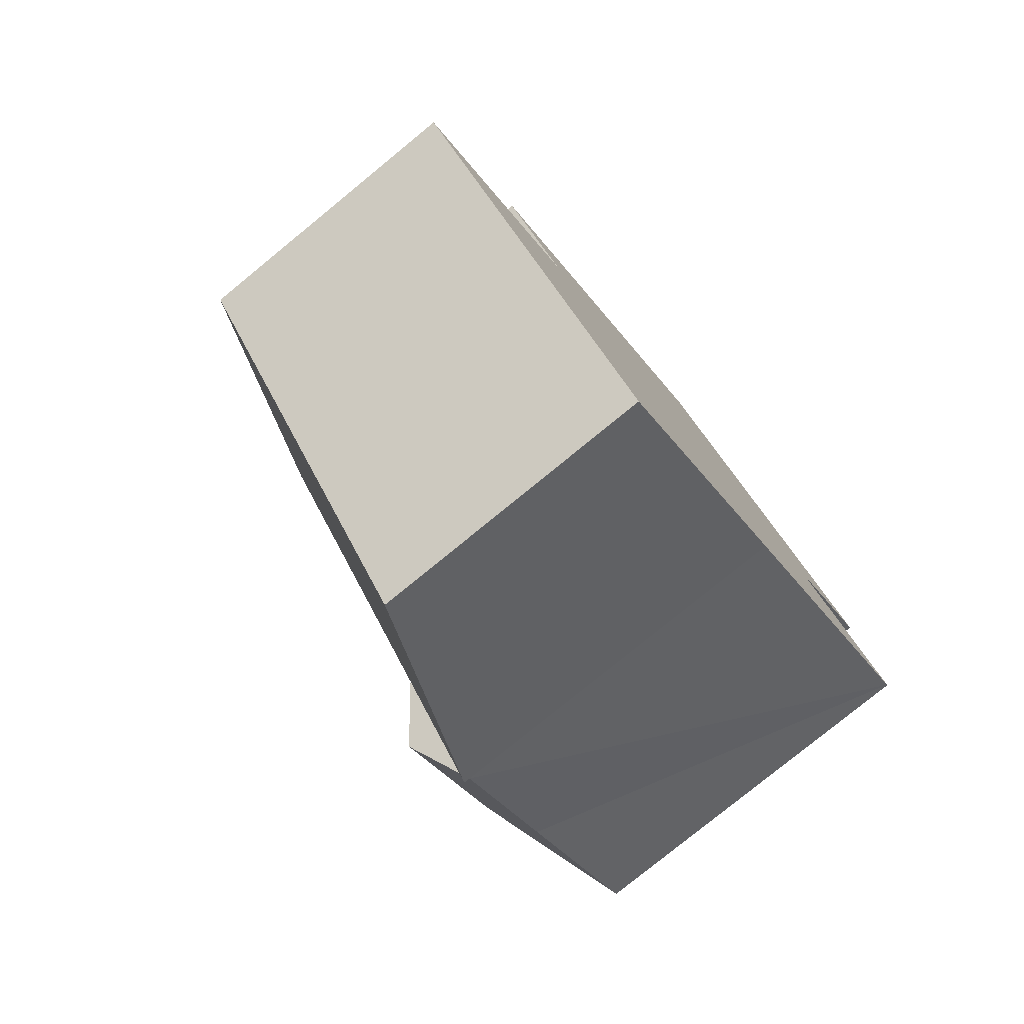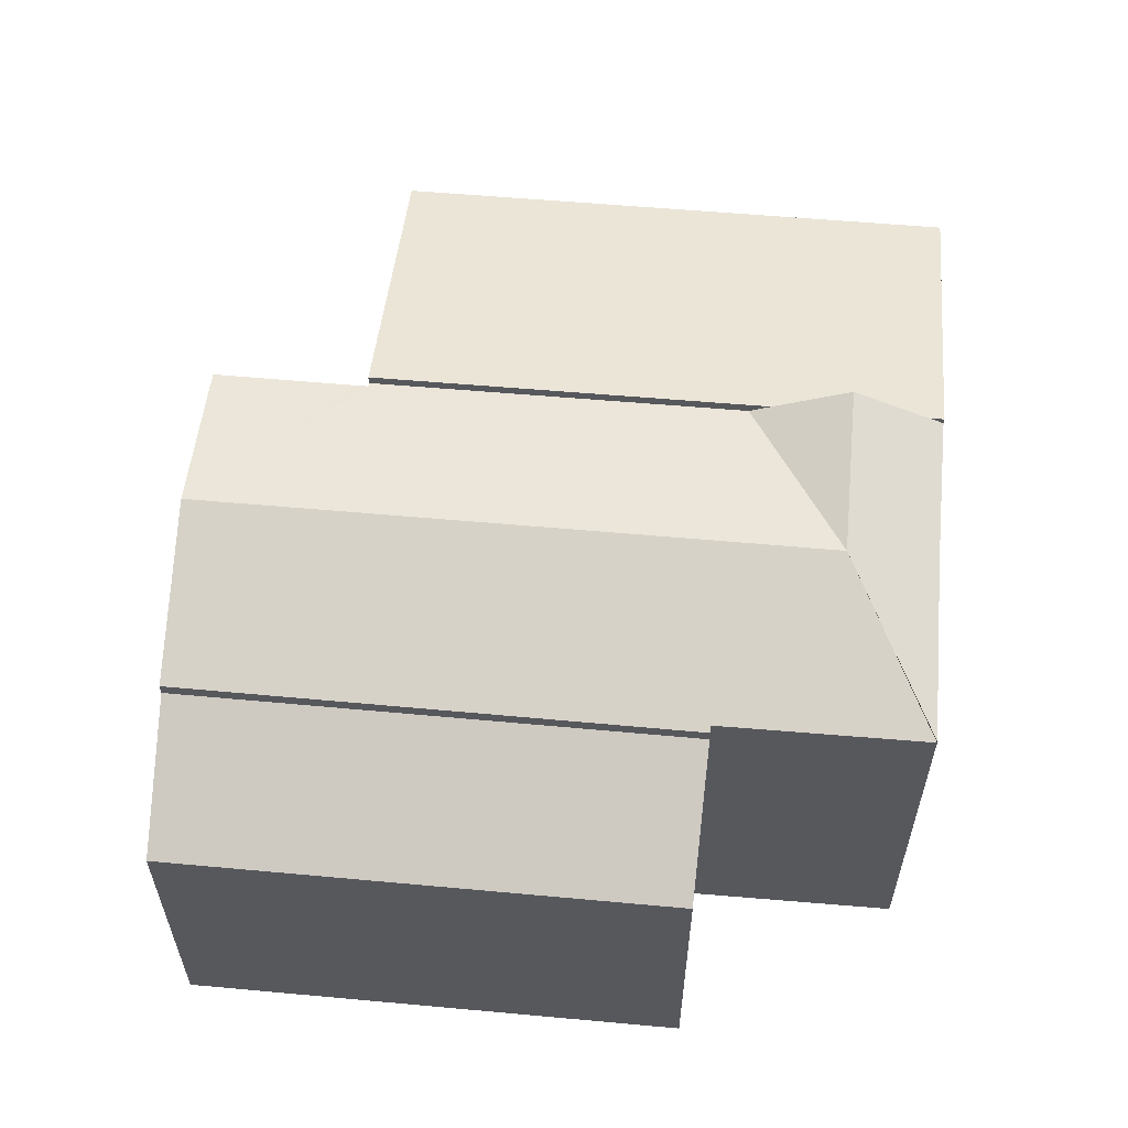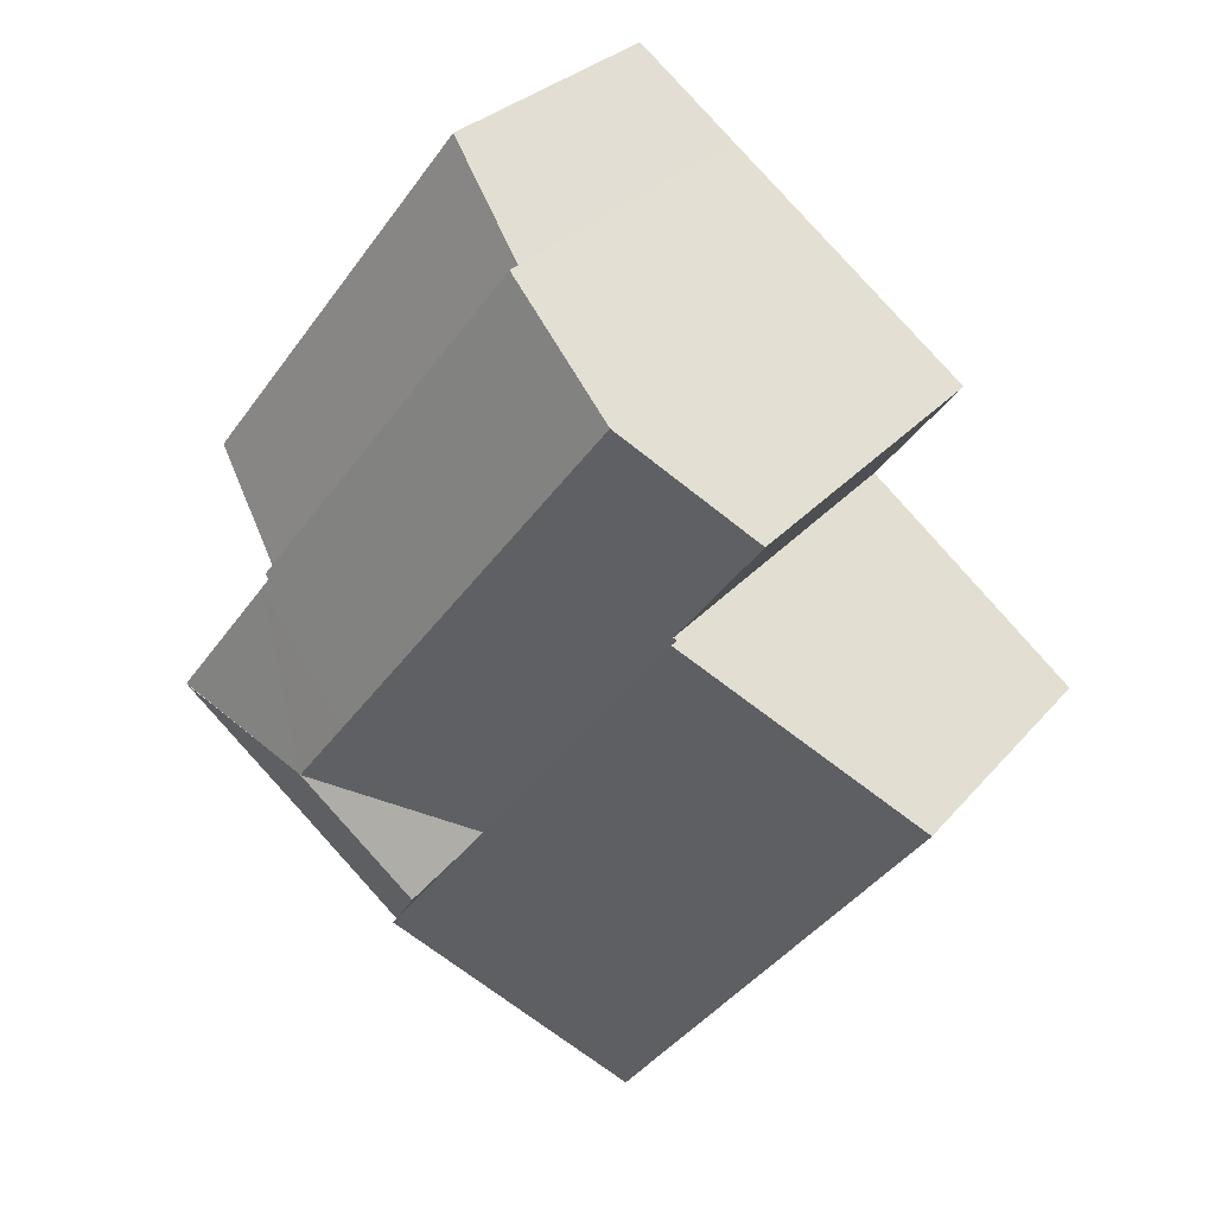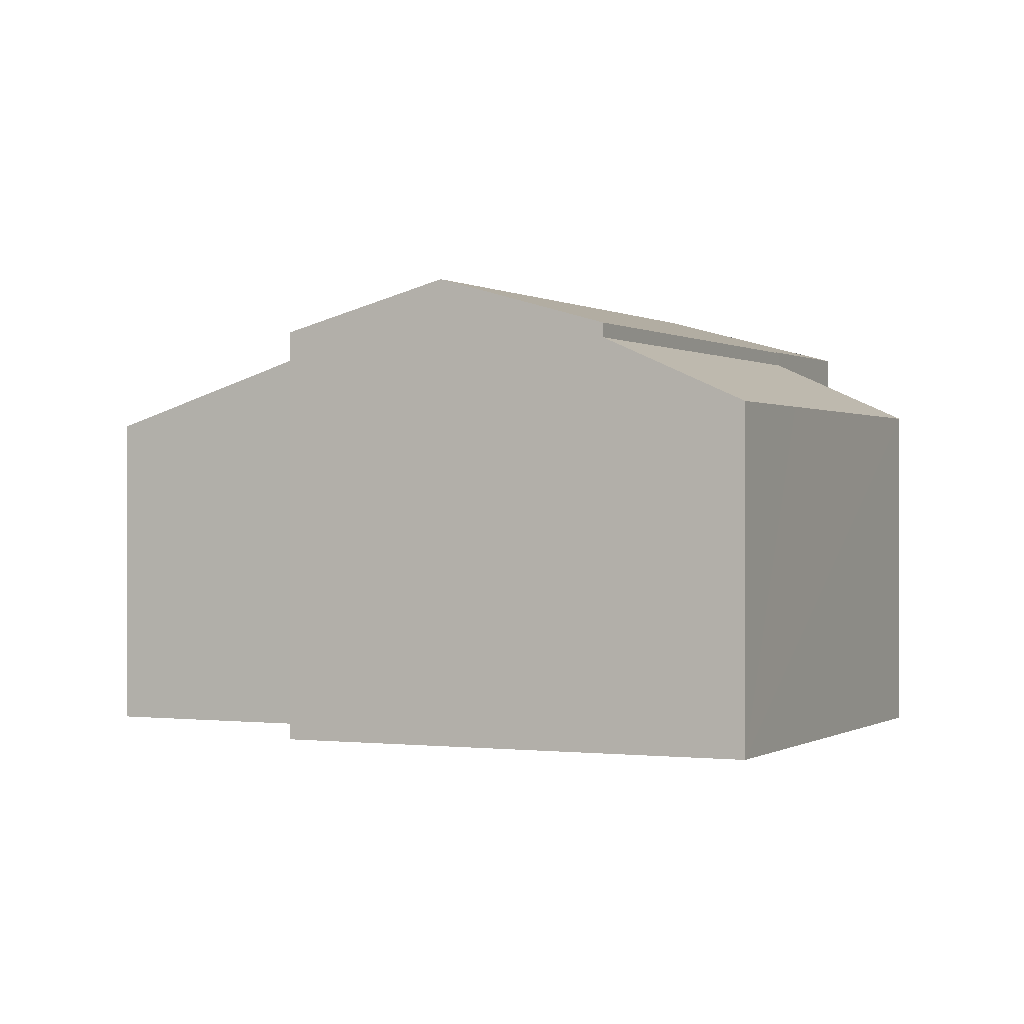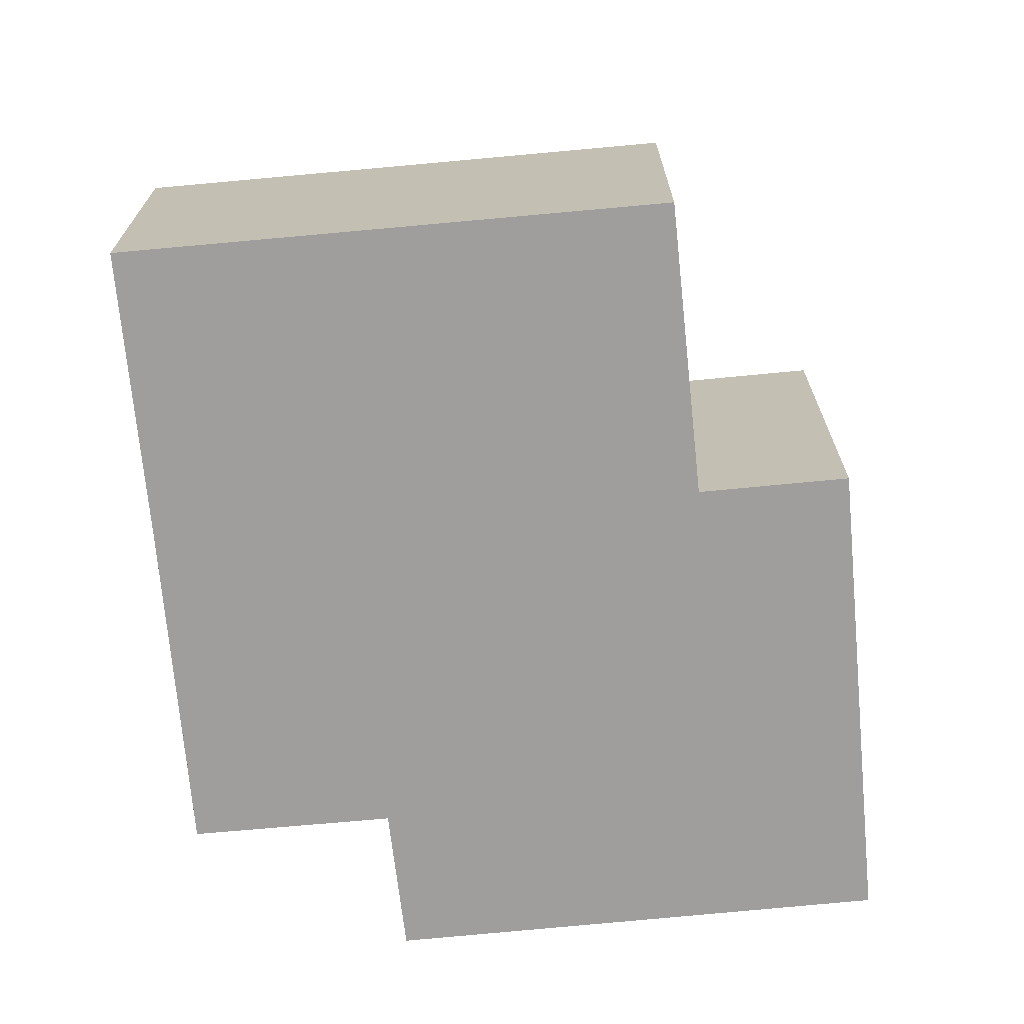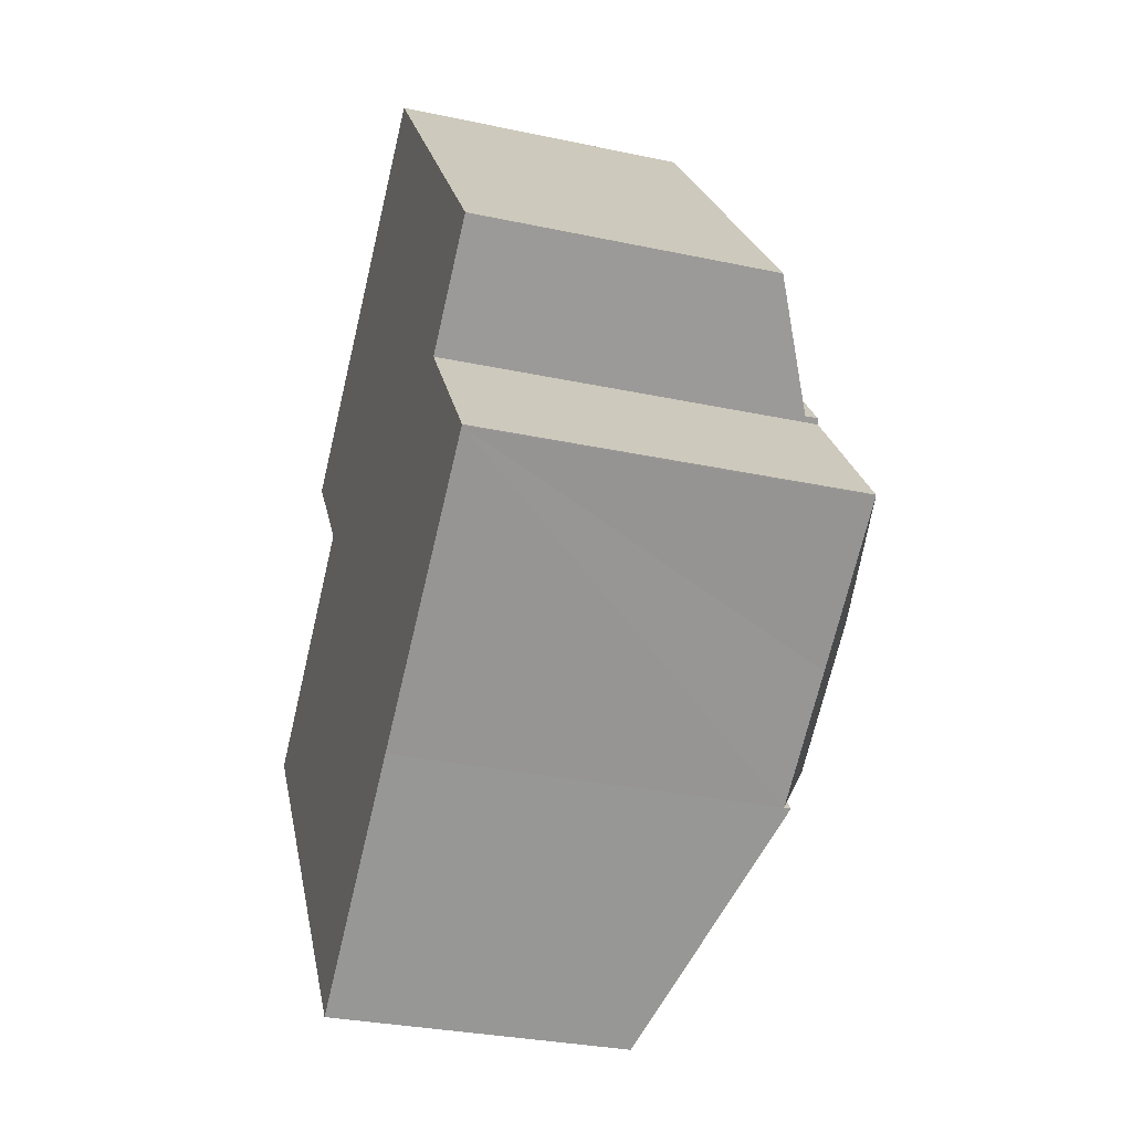
<metadata>
{"format":"obj","ext":"obj","renderer":"f3d","projection":"perspective","resolution":1024,"background":"white","views":[{"elev":-79.3,"azim":-50.8,"up":"+Z"},{"elev":61.3,"azim":57.5,"up":"+Y"},{"elev":29.1,"azim":-147.9,"up":"+Z"},{"elev":0.1,"azim":-12.6,"up":"+Y"},{"elev":-71.1,"azim":-122.2,"up":"+Y"},{"elev":-31.2,"azim":73.1,"up":"+Z"}]}
</metadata>
<code>
v  4.344 7.804 3.42
v  4.17 6.03 -5.45
v  0 6.03 3.692e-16
v  8.554 7.804 -2.082
v  6.321 6.03 -8.262
v  8.798 7.804 -2.402
v  10.69 7.804 -4.875
v  9.66 7.804 -3.528
v  10.52 7.804 -4.654
v  4.344 -2.094e-16 3.42
v  8.554 1.275e-16 -2.082
v  10.52 2.85e-16 -4.654
v  10.69 2.985e-16 -4.875
v  9.66 2.16e-16 -3.528
v  8.798 1.471e-16 -2.402
v  6.321 5.059e-16 -8.262
v  4.17 3.337e-16 -5.45
v  0 0 0
v  13.52 7.347 2.102
v  11.46 6.176 9.049
v  15.57 6.176 3.764
v  9.359 7.347 7.452
v  9.811 6.176 11.17
v  7.712 7.347 9.571
v  7.712 -5.861e-16 9.571
v  9.811 -6.839e-16 11.17
v  15.57 -2.305e-16 3.764
v  11.46 -5.541e-16 9.049
v  13.52 -1.287e-16 2.102
v  9.359 -4.563e-16 7.452
v  12.92 7.674 -3.145
v  10.69 7.668 -4.875
v  9.66 8.498 -3.528
v  12.24 8.498 -1.548
v  15.73 7.656 -1.036
v  8.554 7.605 -2.082
v  5.161 8.498 7.63
v  4.306 7.629 3.606
v  2.663 7.626 5.729
v  4.41 7.632 3.472
v  4.344 7.609 3.42
v  11.13 8.5 -0.107
v  6.8 8.499 5.504
v  13.6 7.64 1.792
v  15.75 7.649 -1.021
v  13.42 7.639 2.024
v  9.359 7.606 7.452
v  13.52 7.605 2.102
v  7.712 7.607 9.571
v  15.73 6.344e-17 -1.036
v  12.92 1.926e-16 -3.145
v  13.42 -1.239e-16 2.024
v  15.75 6.252e-17 -1.021
v  4.41 -2.126e-16 3.472
v  2.663 -3.508e-16 5.729
v  4.306 -2.208e-16 3.606
v  5.161 -4.672e-16 7.63
v  13.6 -1.097e-16 1.792
g defaultobject
f 1 2 3
f 2 1 4
f 2 4 5
f 5 4 6
f 5 6 7
f 7 6 8
f 7 8 9
f 10 4 1
f 4 10 6
f 6 10 11
f 6 11 8
f 8 11 9
f 9 11 7
f 7 11 12
f 7 12 13
f 12 11 14
f 14 11 15
f 13 5 7
f 5 13 16
f 16 2 5
f 2 16 3
f 3 16 17
f 3 17 18
f 3 10 1
f 10 3 18
f 17 10 18
f 10 17 16
f 10 16 11
f 11 16 15
f 15 16 13
f 15 13 14
f 14 13 12
f 19 20 21
f 20 19 22
f 20 22 23
f 23 22 24
f 25 23 24
f 23 25 26
f 26 20 23
f 20 26 21
f 21 26 27
f 27 26 28
f 21 29 19
f 29 21 27
f 22 25 24
f 25 22 19
f 25 19 30
f 30 19 29
f 30 26 25
f 26 30 28
f 28 30 29
f 28 29 27
f 9 31 32
f 31 9 33
f 31 33 34
f 31 34 35
f 6 34 33
f 34 6 36
f 37 38 39
f 38 37 40
f 40 36 41
f 36 40 34
f 34 40 42
f 42 40 37
f 42 37 43
f 34 44 45
f 44 34 42
f 44 42 46
f 46 47 48
f 47 46 42
f 47 42 43
f 47 43 49
f 49 43 37
f 50 31 35
f 31 50 32
f 32 50 13
f 13 50 51
f 48 52 46
f 52 48 29
f 45 50 35
f 50 45 53
f 9 6 33
f 6 9 32
f 6 32 13
f 6 13 36
f 36 13 41
f 41 13 12
f 41 12 11
f 41 11 10
f 11 12 14
f 11 14 15
f 54 38 40
f 38 54 39
f 39 54 55
f 55 54 56
f 41 54 40
f 54 41 10
f 55 37 39
f 37 55 49
f 49 55 25
f 25 55 57
f 25 47 49
f 47 25 48
f 48 25 29
f 29 25 30
f 52 44 46
f 44 52 45
f 45 52 53
f 53 52 58
f 13 51 12
f 57 30 25
f 30 57 55
f 30 55 56
f 30 56 29
f 29 56 54
f 29 54 10
f 29 10 52
f 52 10 11
f 52 11 58
f 58 11 53
f 53 11 15
f 53 15 14
f 53 14 12
f 53 12 51

</code>
